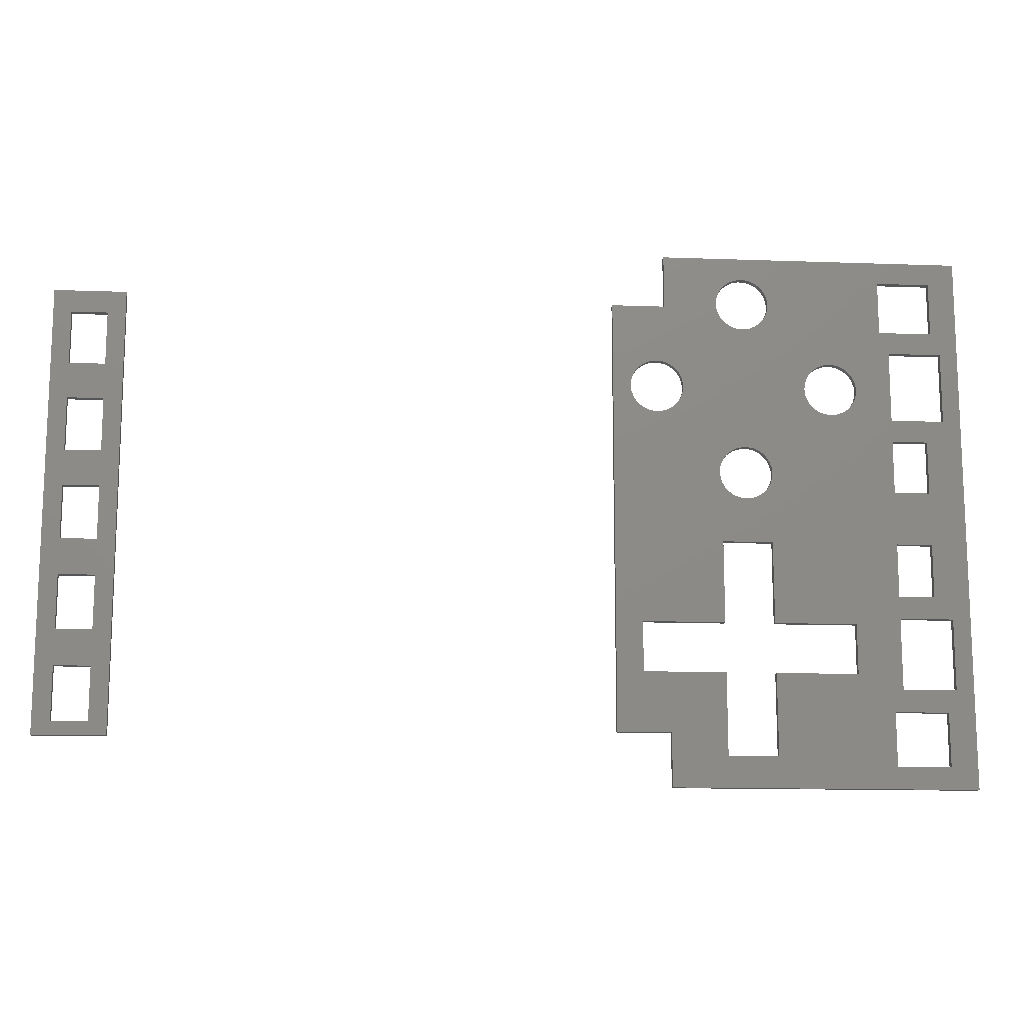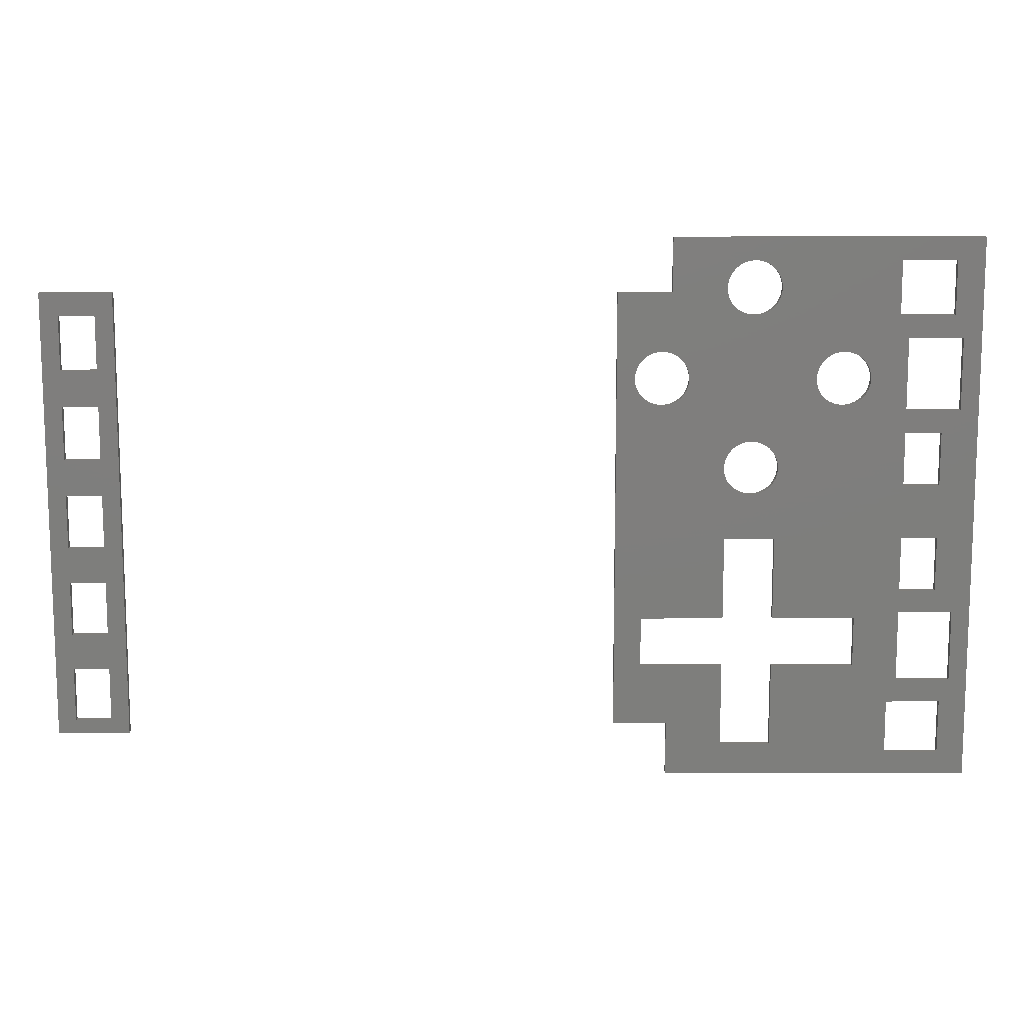
<metadata>
{"format":"stl","ext":"stl","renderer":"f3d","projection":"perspective","resolution":1024,"background":"white","views":[{"elev":-13.6,"azim":-4.7,"up":"+Y"},{"elev":12.0,"azim":-0.4,"up":"+Y"}]}
</metadata>
<code>
# stl→obj: 376 verts, 808 faces
v 96 9.5 17.4
v 96 15.5 16.6
v 96 15.5 17.4
v 96 9.5 16.6
v 102 9.5 16.6
v 102 15.5 17.4
v 102 15.5 16.6
v 102 9.5 17.4
v 97 28.5 17.4
v 97 34.5 16.6
v 97 34.5 17.4
v 97 28.5 16.6
v 101 28.5 16.6
v 101 34.5 17.4
v 101 34.5 16.6
v 101 28.5 17.4
v 97 40.5 17.4
v 97 46.5 16.6
v 97 46.5 17.4
v 97 40.5 16.6
v 101 40.5 16.6
v 101 46.5 17.4
v 101 46.5 16.6
v 101 40.5 17.4
v 96 59.5 17.4
v 96 65.5 16.6
v 96 65.5 17.4
v 96 59.5 16.6
v 102 59.5 16.6
v 102 65.5 17.4
v 102 65.5 16.6
v 102 59.5 17.4
v 82.93 63.12 16.6
v 82.74 63.72 17.4
v 82.74 63.72 16.6
v 82.93 63.12 17.4
v 83 62.5 16.6
v 83 62.5 17.4
v 79.07 65.35 16.6
v 79.69 65.48 17.4
v 79.07 65.35 17.4
v 79.69 65.48 16.6
v 81.5 65.1 16.6
v 82.01 64.73 17.4
v 81.5 65.1 17.4
v 82.01 64.73 16.6
v 78.5 59.9 16.6
v 77.99 60.27 17.4
v 78.5 59.9 17.4
v 77.99 60.27 16.6
v 79.07 59.65 16.6
v 79.07 59.65 17.4
v 77.57 64.26 17.4
v 77.99 64.73 16.6
v 77.99 64.73 17.4
v 77.57 64.26 16.6
v 82.43 64.26 17.4
v 82.43 64.26 16.6
v 77.26 61.28 17.4
v 77.07 61.88 16.6
v 77.07 61.88 17.4
v 77.26 61.28 16.6
v 77.57 60.74 16.6
v 77.57 60.74 17.4
v 79.69 59.52 16.6
v 79.69 59.52 17.4
v 80.93 59.65 16.6
v 80.31 59.52 17.4
v 80.93 59.65 17.4
v 80.31 59.52 16.6
v 82.01 60.27 16.6
v 81.5 59.9 17.4
v 82.01 60.27 17.4
v 81.5 59.9 16.6
v 82.43 60.74 16.6
v 82.74 61.28 17.4
v 82.74 61.28 16.6
v 82.43 60.74 17.4
v 82.93 61.88 16.6
v 82.93 61.88 17.4
v 77.07 63.12 17.4
v 77.26 63.72 16.6
v 77.26 63.72 17.4
v 77.07 63.12 16.6
v 78.5 65.1 17.4
v 78.5 65.1 16.6
v 77 62.5 17.4
v 77 62.5 16.6
v 80.31 65.48 16.6
v 80.93 65.35 17.4
v 80.31 65.48 17.4
v 80.93 65.35 16.6
v 92.93 53.12 16.6
v 92.74 53.72 17.4
v 92.74 53.72 16.6
v 92.93 53.12 17.4
v 87.07 51.88 17.4
v 87 52.5 16.6
v 87 52.5 17.4
v 87.07 51.88 16.6
v 93 52.5 16.6
v 93 52.5 17.4
v 89.07 55.35 16.6
v 89.69 55.48 17.4
v 89.07 55.35 17.4
v 89.69 55.48 16.6
v 91.5 55.1 16.6
v 92.01 54.73 17.4
v 91.5 55.1 17.4
v 92.01 54.73 16.6
v 88.5 49.9 16.6
v 87.99 50.27 17.4
v 88.5 49.9 17.4
v 87.99 50.27 16.6
v 89.07 49.65 16.6
v 89.07 49.65 17.4
v 87.57 54.26 17.4
v 87.99 54.73 16.6
v 87.99 54.73 17.4
v 87.57 54.26 16.6
v 92.43 54.26 17.4
v 92.43 54.26 16.6
v 87.26 51.28 17.4
v 87.26 51.28 16.6
v 87.57 50.74 16.6
v 87.57 50.74 17.4
v 89.69 49.52 16.6
v 89.69 49.52 17.4
v 90.93 49.65 16.6
v 90.31 49.52 17.4
v 90.93 49.65 17.4
v 90.31 49.52 16.6
v 92.01 50.27 16.6
v 91.5 49.9 17.4
v 92.01 50.27 17.4
v 91.5 49.9 16.6
v 92.43 50.74 16.6
v 92.74 51.28 17.4
v 92.74 51.28 16.6
v 92.43 50.74 17.4
v 92.93 51.88 16.6
v 92.93 51.88 17.4
v 87.07 53.12 17.4
v 87.26 53.72 16.6
v 87.26 53.72 17.4
v 87.07 53.12 16.6
v 88.5 55.1 17.4
v 88.5 55.1 16.6
v 90.31 55.48 16.6
v 90.93 55.35 17.4
v 90.31 55.48 17.4
v 90.93 55.35 16.6
v 82.93 43.12 16.6
v 82.74 43.72 17.4
v 82.74 43.72 16.6
v 82.93 43.12 17.4
v 83 42.5 16.6
v 83 42.5 17.4
v 79.07 45.35 16.6
v 79.69 45.48 17.4
v 79.07 45.35 17.4
v 79.69 45.48 16.6
v 81.5 45.1 16.6
v 82.01 44.73 17.4
v 81.5 45.1 17.4
v 82.01 44.73 16.6
v 78.5 39.9 16.6
v 77.99 40.27 17.4
v 78.5 39.9 17.4
v 77.99 40.27 16.6
v 79.07 39.65 16.6
v 79.07 39.65 17.4
v 77.57 44.26 17.4
v 77.99 44.73 16.6
v 77.99 44.73 17.4
v 77.57 44.26 16.6
v 82.43 44.26 17.4
v 82.43 44.26 16.6
v 77.26 41.28 17.4
v 77.07 41.88 16.6
v 77.07 41.88 17.4
v 77.26 41.28 16.6
v 77.57 40.74 16.6
v 77.57 40.74 17.4
v 79.69 39.52 16.6
v 79.69 39.52 17.4
v 80.93 39.65 16.6
v 80.31 39.52 17.4
v 80.93 39.65 17.4
v 80.31 39.52 16.6
v 82.01 40.27 16.6
v 81.5 39.9 17.4
v 82.01 40.27 17.4
v 81.5 39.9 16.6
v 82.43 40.74 16.6
v 82.74 41.28 17.4
v 82.74 41.28 16.6
v 82.43 40.74 17.4
v 82.93 41.88 16.6
v 82.93 41.88 17.4
v 77.07 43.12 17.4
v 77.26 43.72 16.6
v 77.26 43.72 17.4
v 77.07 43.12 16.6
v 78.5 45.1 17.4
v 78.5 45.1 16.6
v 77 42.5 17.4
v 77 42.5 16.6
v 80.31 45.48 16.6
v 80.93 45.35 17.4
v 80.31 45.48 17.4
v 80.93 45.35 16.6
v 72.93 53.12 16.6
v 72.74 53.72 17.4
v 72.74 53.72 16.6
v 72.93 53.12 17.4
v 67.07 51.88 17.4
v 67 52.5 16.6
v 67 52.5 17.4
v 67.07 51.88 16.6
v 73 52.5 16.6
v 73 52.5 17.4
v 69.07 55.35 16.6
v 69.69 55.48 17.4
v 69.07 55.35 17.4
v 69.69 55.48 16.6
v 70.93 55.35 16.6
v 71.5 55.1 17.4
v 70.93 55.35 17.4
v 71.5 55.1 16.6
v 68.5 49.9 16.6
v 67.99 50.27 17.4
v 68.5 49.9 17.4
v 67.99 50.27 16.6
v 69.07 49.65 16.6
v 69.07 49.65 17.4
v 67.57 54.26 17.4
v 67.99 54.73 16.6
v 67.99 54.73 17.4
v 67.57 54.26 16.6
v 68.5 55.1 16.6
v 68.5 55.1 17.4
v 70.31 55.48 16.6
v 70.31 55.48 17.4
v 72.43 54.26 16.6
v 72.01 54.73 17.4
v 72.01 54.73 16.6
v 72.43 54.26 17.4
v 67.26 51.28 17.4
v 67.26 51.28 16.6
v 67.57 50.74 16.6
v 67.57 50.74 17.4
v 69.69 49.52 16.6
v 69.69 49.52 17.4
v 70.93 49.65 16.6
v 70.31 49.52 17.4
v 70.93 49.65 17.4
v 70.31 49.52 16.6
v 72.01 50.27 16.6
v 71.5 49.9 17.4
v 72.01 50.27 17.4
v 71.5 49.9 16.6
v 72.43 50.74 16.6
v 72.74 51.28 17.4
v 72.74 51.28 16.6
v 72.43 50.74 17.4
v 72.93 51.88 16.6
v 72.93 51.88 17.4
v 67.07 53.12 17.4
v 67.26 53.72 16.6
v 67.26 53.72 17.4
v 67.07 53.12 16.6
v 4 13.5 17.4
v 4 19.5 16.6
v 4 19.5 17.4
v 4 13.5 16.6
v 8 13.5 16.6
v 8 19.5 17.4
v 8 19.5 16.6
v 8 13.5 17.4
v 4 23.5 17.4
v 4 29.5 16.6
v 4 29.5 17.4
v 4 23.5 16.6
v 8 23.5 16.6
v 8 29.5 17.4
v 8 29.5 16.6
v 8 23.5 17.4
v 4 33.5 17.4
v 4 39.5 16.6
v 4 39.5 17.4
v 4 33.5 16.6
v 8 33.5 16.6
v 8 39.5 17.4
v 8 39.5 16.6
v 8 33.5 17.4
v 4 43.5 17.4
v 4 49.5 16.6
v 4 49.5 17.4
v 4 43.5 16.6
v 8 43.5 16.6
v 8 49.5 17.4
v 8 49.5 16.6
v 8 43.5 17.4
v 4 53.5 17.4
v 4 59.5 16.6
v 4 59.5 17.4
v 4 53.5 16.6
v 8 53.5 16.6
v 8 59.5 17.4
v 8 59.5 16.6
v 8 53.5 17.4
v 92 19.7 16.6
v 82.8 19.7 17.4
v 92 19.7 17.4
v 82.8 19.7 16.6
v 92 25.3 17.4
v 92 25.3 16.6
v 82.8 25.3 16.6
v 82.8 25.3 17.4
v 82.8 34.5 17.4
v 82.8 34.5 16.6
v 77.2 34.5 16.6
v 77.2 34.5 17.4
v 77.2 25.3 17.4
v 77.2 25.3 16.6
v 68 25.3 16.6
v 68 25.3 17.4
v 68 19.7 17.4
v 68 19.7 16.6
v 77.2 19.7 16.6
v 77.2 19.7 17.4
v 77.2 10.5 17.4
v 77.2 10.5 16.6
v 82.8 10.5 16.6
v 82.8 10.5 17.4
v 65 13 16.6
v 65 62 17.4
v 65 62 16.6
v 65 13 17.4
v 71 13 17.4
v 71 62 17.4
v 97 18 17.4
v 103 18 17.4
v 103 49 17.4
v 97 49 17.4
v 105 68 17.4
v 103 57 17.4
v 71 68 17.4
v 105 7 17.4
v 103 26 17.4
v 97 26 17.4
v 71 7 17.4
v 97 57 17.4
v 105 68 16.6
v 105 7 16.6
v 71 68 16.6
v 71 62 16.6
v 97 57 16.6
v 103 57 16.6
v 97 49 16.6
v 103 26 16.6
v 97 26 16.6
v 103 18 16.6
v 71 7 16.6
v 71 13 16.6
v 103 49 16.6
v 97 18 16.6
v 2 12 16.6
v 2 62 17.4
v 2 62 16.6
v 2 12 17.4
v 10 62 17.4
v 10 12 17.4
v 10 62 16.6
v 10 12 16.6
f 1 2 3
f 2 1 4
f 5 6 7
f 6 5 8
f 5 1 8
f 1 5 4
f 2 6 3
f 6 2 7
f 9 10 11
f 10 9 12
f 13 14 15
f 14 13 16
f 10 14 11
f 14 10 15
f 13 9 16
f 9 13 12
f 17 18 19
f 18 17 20
f 21 22 23
f 22 21 24
f 21 17 24
f 17 21 20
f 18 22 19
f 22 18 23
f 25 26 27
f 26 25 28
f 29 30 31
f 30 29 32
f 26 30 27
f 30 26 31
f 29 25 32
f 25 29 28
f 33 34 35
f 34 33 36
f 37 36 33
f 36 37 38
f 39 40 41
f 40 39 42
f 43 44 45
f 44 43 46
f 47 48 49
f 48 47 50
f 51 49 52
f 49 51 47
f 53 54 55
f 54 53 56
f 35 57 58
f 57 35 34
f 59 60 61
f 60 59 62
f 48 63 64
f 63 48 50
f 65 52 66
f 52 65 51
f 67 68 69
f 68 67 70
f 71 72 73
f 72 71 74
f 75 76 77
f 76 75 78
f 79 38 37
f 38 79 80
f 81 82 83
f 82 81 84
f 54 85 55
f 85 54 86
f 86 41 85
f 41 86 39
f 83 56 53
f 56 83 82
f 87 84 81
f 84 87 88
f 89 90 91
f 90 89 92
f 92 45 90
f 45 92 43
f 42 91 40
f 91 42 89
f 58 44 46
f 44 58 57
f 64 62 59
f 62 64 63
f 70 66 68
f 66 70 65
f 74 69 72
f 69 74 67
f 71 78 75
f 78 71 73
f 77 80 79
f 80 77 76
f 61 88 87
f 88 61 60
f 93 94 95
f 94 93 96
f 97 98 99
f 98 97 100
f 101 96 93
f 96 101 102
f 103 104 105
f 104 103 106
f 107 108 109
f 108 107 110
f 111 112 113
f 112 111 114
f 115 113 116
f 113 115 111
f 117 118 119
f 118 117 120
f 95 121 122
f 121 95 94
f 123 100 97
f 100 123 124
f 112 125 126
f 125 112 114
f 127 116 128
f 116 127 115
f 129 130 131
f 130 129 132
f 133 134 135
f 134 133 136
f 137 138 139
f 138 137 140
f 141 102 101
f 102 141 142
f 143 144 145
f 144 143 146
f 118 147 119
f 147 118 148
f 148 105 147
f 105 148 103
f 145 120 117
f 120 145 144
f 99 146 143
f 146 99 98
f 149 150 151
f 150 149 152
f 152 109 150
f 109 152 107
f 106 151 104
f 151 106 149
f 122 108 110
f 108 122 121
f 126 124 123
f 124 126 125
f 132 128 130
f 128 132 127
f 136 131 134
f 131 136 129
f 133 140 137
f 140 133 135
f 139 142 141
f 142 139 138
f 153 154 155
f 154 153 156
f 157 156 153
f 156 157 158
f 159 160 161
f 160 159 162
f 163 164 165
f 164 163 166
f 167 168 169
f 168 167 170
f 171 169 172
f 169 171 167
f 173 174 175
f 174 173 176
f 155 177 178
f 177 155 154
f 179 180 181
f 180 179 182
f 168 183 184
f 183 168 170
f 185 172 186
f 172 185 171
f 187 188 189
f 188 187 190
f 191 192 193
f 192 191 194
f 195 196 197
f 196 195 198
f 199 158 157
f 158 199 200
f 201 202 203
f 202 201 204
f 174 205 175
f 205 174 206
f 206 161 205
f 161 206 159
f 203 176 173
f 176 203 202
f 207 204 201
f 204 207 208
f 209 210 211
f 210 209 212
f 212 165 210
f 165 212 163
f 162 211 160
f 211 162 209
f 178 164 166
f 164 178 177
f 184 182 179
f 182 184 183
f 190 186 188
f 186 190 185
f 194 189 192
f 189 194 187
f 191 198 195
f 198 191 193
f 197 200 199
f 200 197 196
f 181 208 207
f 208 181 180
f 213 214 215
f 214 213 216
f 217 218 219
f 218 217 220
f 221 216 213
f 216 221 222
f 223 224 225
f 224 223 226
f 227 228 229
f 228 227 230
f 231 232 233
f 232 231 234
f 235 233 236
f 233 235 231
f 237 238 239
f 238 237 240
f 241 225 242
f 225 241 223
f 243 229 244
f 229 243 227
f 245 246 247
f 246 245 248
f 249 220 217
f 220 249 250
f 232 251 252
f 251 232 234
f 253 236 254
f 236 253 235
f 255 256 257
f 256 255 258
f 259 260 261
f 260 259 262
f 263 264 265
f 264 263 266
f 267 222 221
f 222 267 268
f 269 270 271
f 270 269 272
f 238 242 239
f 242 238 241
f 271 240 237
f 240 271 270
f 219 272 269
f 272 219 218
f 226 244 224
f 244 226 243
f 230 246 228
f 246 230 247
f 215 248 245
f 248 215 214
f 252 250 249
f 250 252 251
f 258 254 256
f 254 258 253
f 262 257 260
f 257 262 255
f 259 266 263
f 266 259 261
f 265 268 267
f 268 265 264
f 273 274 275
f 274 273 276
f 277 278 279
f 278 277 280
f 277 273 280
f 273 277 276
f 274 278 275
f 278 274 279
f 281 282 283
f 282 281 284
f 285 286 287
f 286 285 288
f 285 281 288
f 281 285 284
f 282 286 283
f 286 282 287
f 289 290 291
f 290 289 292
f 293 294 295
f 294 293 296
f 290 294 291
f 294 290 295
f 293 289 296
f 289 293 292
f 297 298 299
f 298 297 300
f 301 302 303
f 302 301 304
f 301 297 304
f 297 301 300
f 298 302 299
f 302 298 303
f 305 306 307
f 306 305 308
f 309 310 311
f 310 309 312
f 309 305 312
f 305 309 308
f 306 310 307
f 310 306 311
f 313 314 315
f 314 313 316
f 313 317 318
f 317 313 315
f 319 317 320
f 317 319 318
f 319 321 322
f 321 319 320
f 323 321 324
f 321 323 322
f 325 323 324
f 323 325 326
f 327 325 328
f 325 327 326
f 329 327 328
f 327 329 330
f 331 329 332
f 329 331 330
f 333 331 332
f 331 333 334
f 335 333 336
f 333 335 334
f 335 314 316
f 314 335 336
f 337 338 339
f 338 337 340
f 332 341 333
f 329 341 332
f 249 328 252
f 217 328 249
f 328 217 340
f 338 217 219
f 217 338 340
f 329 340 341
f 328 340 329
f 17 196 321
f 198 321 196
f 193 321 198
f 192 321 193
f 189 321 192
f 188 321 189
f 186 321 188
f 324 186 172
f 324 172 169
f 324 169 168
f 324 168 184
f 186 324 321
f 179 324 184
f 181 324 179
f 236 324 181
f 254 181 207
f 175 261 173
f 260 173 261
f 173 260 203
f 257 203 260
f 203 257 201
f 256 201 257
f 201 256 207
f 254 207 256
f 181 254 236
f 324 236 328
f 328 236 233
f 324 328 325
f 252 328 232
f 232 328 233
f 72 117 73
f 99 156 158
f 117 72 145
f 99 154 156
f 69 145 72
f 99 177 154
f 145 69 143
f 99 164 177
f 68 143 69
f 99 165 164
f 143 68 99
f 99 210 165
f 211 99 68
f 99 211 210
f 66 211 68
f 66 160 211
f 216 66 52
f 66 222 160
f 214 52 49
f 268 160 222
f 248 49 48
f 160 268 161
f 246 48 64
f 264 161 268
f 342 64 59
f 161 264 205
f 342 59 61
f 266 205 264
f 342 61 87
f 205 266 175
f 19 130 17
f 158 17 130
f 196 17 200
f 158 130 128
f 158 128 116
f 158 116 113
f 158 113 112
f 158 112 126
f 158 126 123
f 158 123 97
f 119 73 117
f 99 158 97
f 17 158 200
f 17 321 11
f 11 321 317
f 317 321 320
f 17 14 24
f 14 17 11
f 343 6 344
f 343 3 6
f 131 19 134
f 24 345 22
f 346 22 345
f 22 346 19
f 345 347 348
f 32 347 30
f 347 27 30
f 38 25 27
f 130 19 131
f 25 102 142
f 25 96 102
f 25 94 96
f 25 121 94
f 25 108 121
f 25 109 108
f 25 150 109
f 25 151 150
f 25 104 151
f 25 38 104
f 80 104 38
f 104 80 105
f 76 105 80
f 73 119 78
f 147 78 119
f 78 147 76
f 105 76 147
f 91 27 347
f 27 36 38
f 27 34 36
f 27 57 34
f 27 44 57
f 27 45 44
f 27 90 45
f 27 91 90
f 349 91 347
f 261 175 266
f 342 87 81
f 342 81 83
f 66 216 222
f 52 214 216
f 49 248 214
f 48 246 248
f 349 83 53
f 64 342 228
f 91 349 40
f 349 41 40
f 349 85 41
f 349 55 85
f 349 53 55
f 83 349 342
f 64 228 246
f 342 229 228
f 342 244 229
f 342 224 244
f 342 225 224
f 338 225 342
f 225 338 242
f 242 338 239
f 239 338 237
f 269 338 219
f 271 338 269
f 237 338 271
f 347 345 350
f 351 350 345
f 344 350 351
f 6 350 344
f 8 350 6
f 1 350 8
f 315 352 317
f 352 315 343
f 11 317 9
f 9 317 352
f 343 315 3
f 336 3 315
f 336 315 314
f 3 336 1
f 353 1 336
f 353 336 333
f 1 353 350
f 353 333 341
f 347 32 348
f 32 354 348
f 142 354 25
f 354 142 346
f 138 346 142
f 140 346 138
f 135 346 140
f 346 135 19
f 134 19 135
f 25 354 32
f 345 24 351
f 14 351 24
f 16 351 14
f 352 16 9
f 16 352 351
f 350 355 347
f 355 350 356
f 355 349 347
f 349 355 357
f 227 358 230
f 243 358 227
f 226 358 243
f 223 358 226
f 339 223 241
f 339 241 238
f 339 238 240
f 339 240 270
f 223 339 358
f 272 339 270
f 218 339 272
f 220 339 218
f 327 323 326
f 235 323 327
f 247 50 245
f 323 235 180
f 204 267 221
f 204 265 267
f 204 263 265
f 204 259 263
f 204 262 259
f 204 255 262
f 204 258 255
f 253 180 235
f 208 253 258
f 180 253 208
f 235 327 231
f 231 327 234
f 163 125 166
f 98 79 37
f 125 163 124
f 98 77 79
f 212 124 163
f 98 75 77
f 124 212 100
f 98 71 75
f 209 100 212
f 98 74 71
f 100 209 98
f 98 67 74
f 70 98 209
f 98 70 67
f 162 70 209
f 162 65 70
f 221 162 159
f 162 221 65
f 221 159 206
f 213 65 221
f 221 206 174
f 65 213 51
f 221 174 176
f 215 51 213
f 221 176 202
f 51 215 47
f 221 202 204
f 245 47 215
f 258 204 208
f 47 245 50
f 20 133 137
f 20 136 133
f 20 129 136
f 197 20 322
f 157 20 199
f 20 132 129
f 132 157 127
f 153 127 157
f 127 153 115
f 155 115 153
f 115 155 111
f 166 114 178
f 111 178 114
f 178 111 155
f 322 318 319
f 20 157 132
f 20 197 199
f 322 195 197
f 322 191 195
f 322 194 191
f 322 187 194
f 322 190 187
f 322 185 190
f 323 185 322
f 185 323 171
f 171 323 167
f 167 323 170
f 170 323 183
f 323 182 183
f 182 323 180
f 313 335 316
f 10 21 15
f 21 10 20
f 359 29 360
f 359 28 29
f 141 361 139
f 15 362 13
f 363 13 362
f 13 363 12
f 362 356 364
f 7 356 5
f 356 4 5
f 335 2 4
f 361 101 359
f 93 359 101
f 95 359 93
f 101 361 141
f 318 2 313
f 10 322 20
f 20 137 139
f 2 335 313
f 365 4 356
f 4 365 335
f 335 365 334
f 366 334 365
f 334 366 331
f 366 330 331
f 337 327 330
f 327 251 234
f 327 250 251
f 220 327 337
f 327 220 250
f 339 220 337
f 337 330 366
f 356 362 355
f 367 355 362
f 360 355 367
f 29 355 360
f 31 355 29
f 26 355 31
f 122 359 95
f 110 359 122
f 359 110 28
f 107 28 110
f 152 28 107
f 149 28 152
f 106 28 149
f 37 28 106
f 37 106 103
f 37 103 148
f 37 148 118
f 37 118 120
f 114 166 125
f 98 37 146
f 146 37 144
f 37 120 144
f 28 37 26
f 33 26 37
f 35 26 33
f 58 26 35
f 46 26 58
f 43 26 46
f 92 26 43
f 89 26 92
f 26 89 355
f 357 89 42
f 50 247 63
f 230 63 247
f 358 63 230
f 63 358 62
f 62 358 60
f 88 358 84
f 84 358 82
f 60 358 88
f 357 82 358
f 82 357 56
f 56 357 54
f 54 357 86
f 89 357 355
f 39 357 42
f 86 357 39
f 356 7 364
f 7 368 364
f 318 368 2
f 368 318 363
f 363 318 12
f 318 10 12
f 322 10 318
f 20 139 18
f 18 139 361
f 2 368 7
f 362 15 367
f 21 367 15
f 23 367 21
f 361 23 18
f 23 361 367
f 365 350 353
f 350 365 356
f 365 341 366
f 341 365 353
f 337 341 340
f 341 337 366
f 358 349 357
f 349 358 342
f 358 338 342
f 338 358 339
f 364 351 362
f 351 364 344
f 343 363 352
f 363 343 368
f 364 343 344
f 343 364 368
f 363 351 352
f 351 363 362
f 367 348 360
f 348 367 345
f 346 359 354
f 359 346 361
f 367 346 345
f 346 367 361
f 359 348 354
f 348 359 360
f 369 370 371
f 370 369 372
f 281 278 288
f 278 281 275
f 289 286 296
f 286 289 283
f 297 294 304
f 294 297 291
f 305 302 312
f 302 305 299
f 312 373 310
f 373 307 310
f 370 305 307
f 305 370 299
f 299 370 297
f 297 370 291
f 291 370 289
f 372 289 370
f 289 372 283
f 283 372 281
f 281 372 275
f 370 307 373
f 302 373 312
f 304 373 302
f 294 373 304
f 373 294 374
f 296 374 294
f 286 374 296
f 288 374 286
f 278 374 288
f 280 374 278
f 273 374 280
f 273 372 374
f 275 372 273
f 374 375 373
f 375 374 376
f 298 309 303
f 309 298 308
f 290 301 295
f 301 290 300
f 282 293 287
f 293 282 292
f 274 285 279
f 285 274 284
f 279 376 277
f 376 276 277
f 369 274 276
f 274 369 284
f 284 369 282
f 282 369 292
f 292 369 290
f 371 290 369
f 290 371 300
f 300 371 298
f 298 371 308
f 369 276 376
f 285 376 279
f 287 376 285
f 293 376 287
f 376 293 375
f 295 375 293
f 301 375 295
f 303 375 301
f 309 375 303
f 311 375 309
f 306 375 311
f 306 371 375
f 308 371 306
f 369 374 372
f 374 369 376
f 375 370 373
f 370 375 371

</code>
